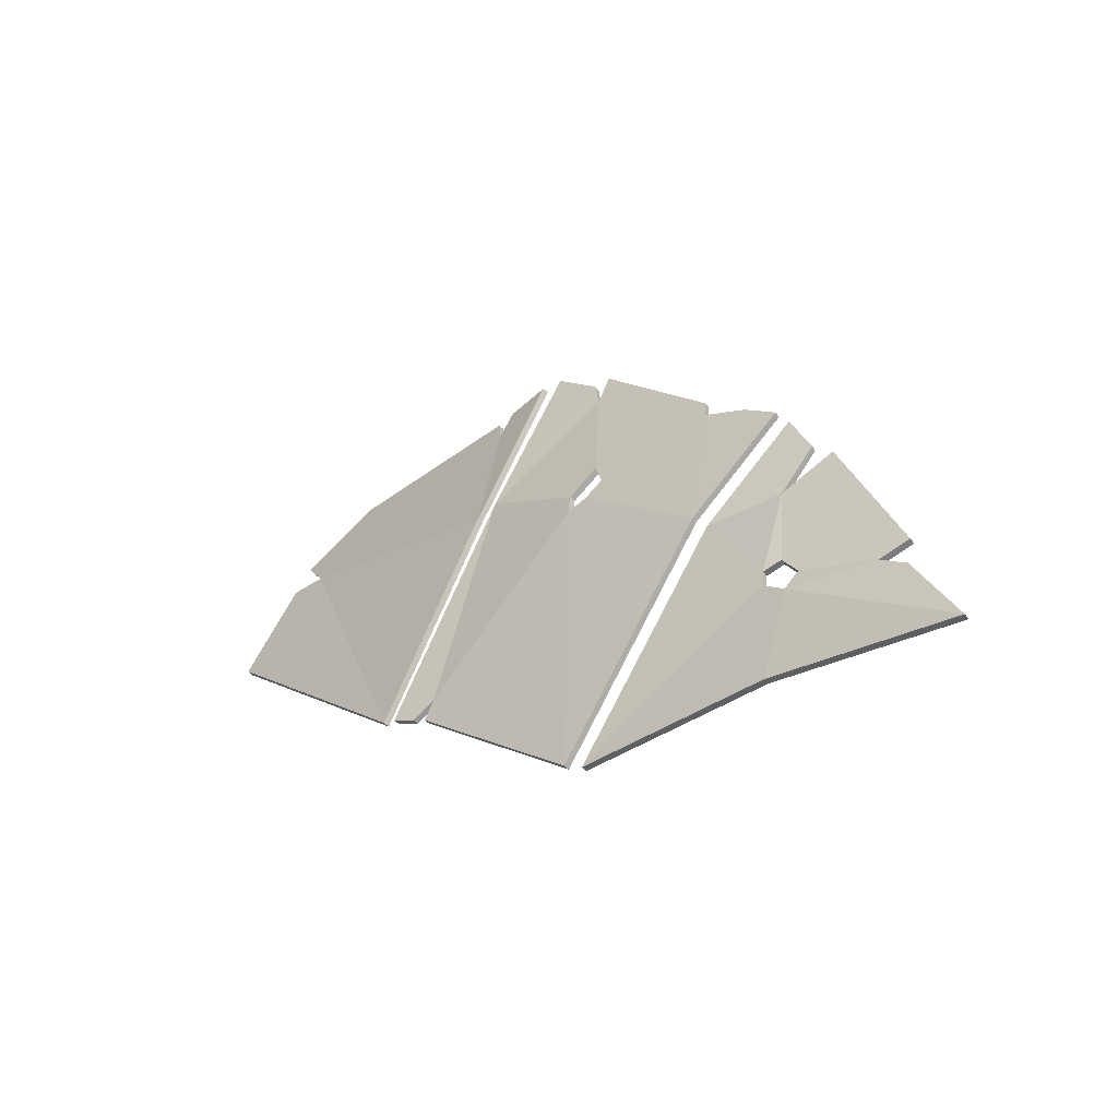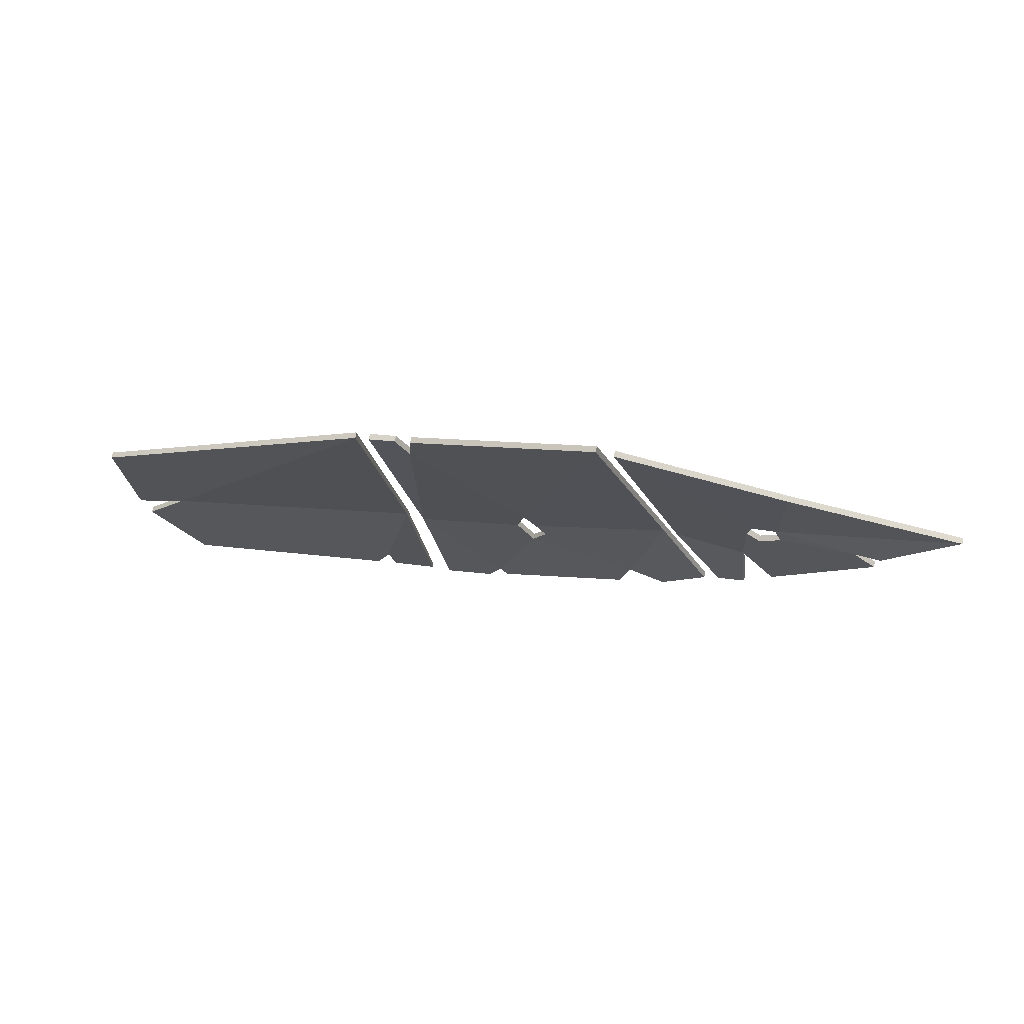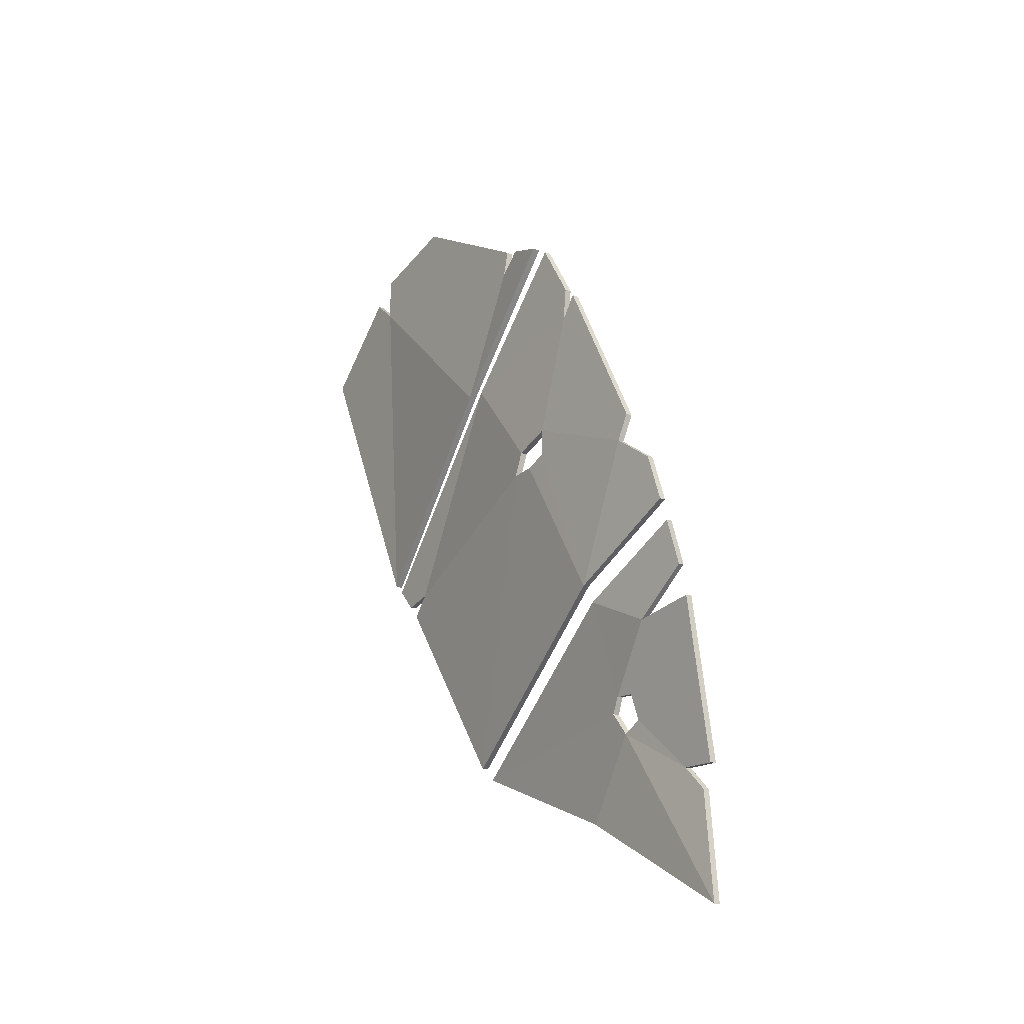
<metadata>
{"format":"obj","ext":"obj","renderer":"f3d","projection":"perspective","resolution":1024,"background":"white","views":[{"elev":-26.2,"azim":-128.1,"up":"+Z"},{"elev":-1.8,"azim":179.2,"up":"+Y"},{"elev":18.6,"azim":-108.2,"up":"+Z"}]}
</metadata>
<code>
v -357.2 290.4 208.5
v -555.3 324.1 -49.76
v -221.5 404.8 -84.76
v -492 308.3 19.86
v -490.9 302.3 42.5
v -468.7 314.8 29.53
v -406.6 291.9 158.1
v -380 287.7 176
v -371.7 317.5 125.4
v -397.1 328.9 43.51
v -389.7 337.3 28.31
v -368.3 340.7 38.05
v -365.3 336 52.5
v -378.7 328.7 59.92
v -389.7 363.7 -54.75
v -302.1 336.5 117.9
v -388.5 331.8 26.28
v -467.2 309.4 27.57
v -395.7 323.5 41.4
v -376.8 323.3 58.27
v -369.8 312.1 123.6
v -489.3 296.9 40.64
v -405.1 286.4 156.2
v -367 335 36.5
v -220.2 399.1 -86.31
v -363.6 330.5 51.08
v -300.3 331 116.3
v -553.9 318.6 -51.71
v -388.5 358.2 -56.52
v -490.5 302.9 17.79
v -377.7 282.5 174.2
v -354.9 285.2 206.7
v -342.9 291.2 223.6
v -59.41 298.8 385.1
v -204.9 409.4 -79.65
v 12.92 428.4 23.68
v -289.5 340.6 129.5
v -33.81 355.8 243.1
v -299.5 285.6 248
v -253 288.1 274.8
v -263.6 299.6 253.9
v -156.8 347.2 201
v -136.7 348.4 210
v -155.2 333.9 236
v -168.4 338.3 217
v -143.5 356.1 189.8
v -127.4 294.6 357.1
v -107.1 294.5 357.9
v -119.7 300.7 332.5
v -28.18 424.3 11.73
v -13.03 425.8 16.14
v -27.22 414.7 32.82
v -287.9 335.1 127.8
v -155.5 341.6 199.4
v -142.5 350.4 188.3
v -203.7 403.7 -81.06
v -154 328.5 233.9
v -262.1 294.2 251.8
v -251.7 282.7 272.5
v -126.1 289.2 354.9
v -118.5 295.3 330.4
v -25.93 409.1 31.33
v -27.12 418.6 10.33
v -167 332.8 215.1
v -32.41 350.2 241.3
v -105.8 289 355.9
v -58.14 293.3 383.1
v -135.9 342.8 208
v 14.45 422.8 22.11
v -11.5 420.3 14.56
v -341.1 285.9 221.5
v -297.8 280.3 245.9
v -37.98 303 384.9
v 225.9 328.4 351
v 26.93 430 25.09
v 296.5 419 168.5
v -14.46 361.5 233.8
v 283.1 376.9 263.5
v 276.1 365 290.2
v 237.5 376.4 262.5
v 4.521 307.7 374.4
v 24.3 309.5 369.6
v 11.7 317.3 349.6
v -14.25 355.8 231.8
v 238.1 370.9 260.1
v 27.57 424.4 23.09
v -38.01 297.5 382.7
v 4.491 302.1 372.3
v 11.87 311.8 347.3
v 24.67 304.1 367.1
v 226.2 323 348.5
v 276.5 359.6 287.7
v 283.9 371.4 261.3
v 297.3 413.5 166.3
f 17 19 18
f 21 23 22 18 19 20
f 25 27 26 24
f 28 29 17
f 28 17 18 30
f 29 25 24 17
f 21 20 26
f 27 21 26
f 27 32 31 21
f 11 6 10
f 9 14 10 6 5 7
f 3 12 13 16
f 2 11 15
f 2 4 6 11
f 15 11 12 3
f 9 13 14
f 16 13 9
f 16 9 8 1
f 10 19 17 11
f 14 20 19 10
f 6 18 22 5
f 5 22 23 7
f 7 23 21 9
f 12 24 26 13
f 16 27 25 3
f 15 29 28 2
f 2 28 30 4
f 4 30 18 6
f 11 17 24 12
f 3 25 29 15
f 13 26 20 14
f 9 21 31 8
f 8 31 32 1
f 1 32 27 16
f 53 56 55 54
f 57 61 60 59 58
f 56 63 62 55
f 58 53 64
f 65 67 66 61
f 57 68 65 61
f 62 70 69 65
f 62 65 68 55
f 58 72 71 53
f 37 42 46 35
f 44 41 40 47 49
f 35 46 52 50
f 41 45 37
f 38 49 48 34
f 44 49 38 43
f 52 38 36 51
f 52 46 43 38
f 41 37 33 39
f 42 54 55 46
f 35 56 53 37
f 41 58 59 40
f 40 59 60 47
f 47 60 61 49
f 52 62 63 50
f 50 63 56 35
f 44 57 64 45
f 45 64 54 42
f 49 61 66 48
f 48 66 67 34
f 34 67 65 38
f 43 68 57 44
f 38 65 69 36
f 36 69 70 51
f 51 70 62 52
f 46 55 68 43
f 37 53 71 33
f 33 71 72 39
f 39 72 58 41
f 41 44 45
f 37 45 42
f 64 53 54
f 58 64 57
f 84 86 85
f 87 84 89 88
f 84 85 92 91 90 89
f 86 94 93 85
f 77 80 75
f 73 81 83 77
f 77 83 82 74 79 80
f 75 80 78 76
f 75 86 84 77
f 73 87 88 81
f 81 88 89 83
f 77 84 87 73
f 83 89 90 82
f 82 90 91 74
f 74 91 92 79
f 79 92 85 80
f 80 85 93 78
f 78 93 94 76
f 76 94 86 75

</code>
